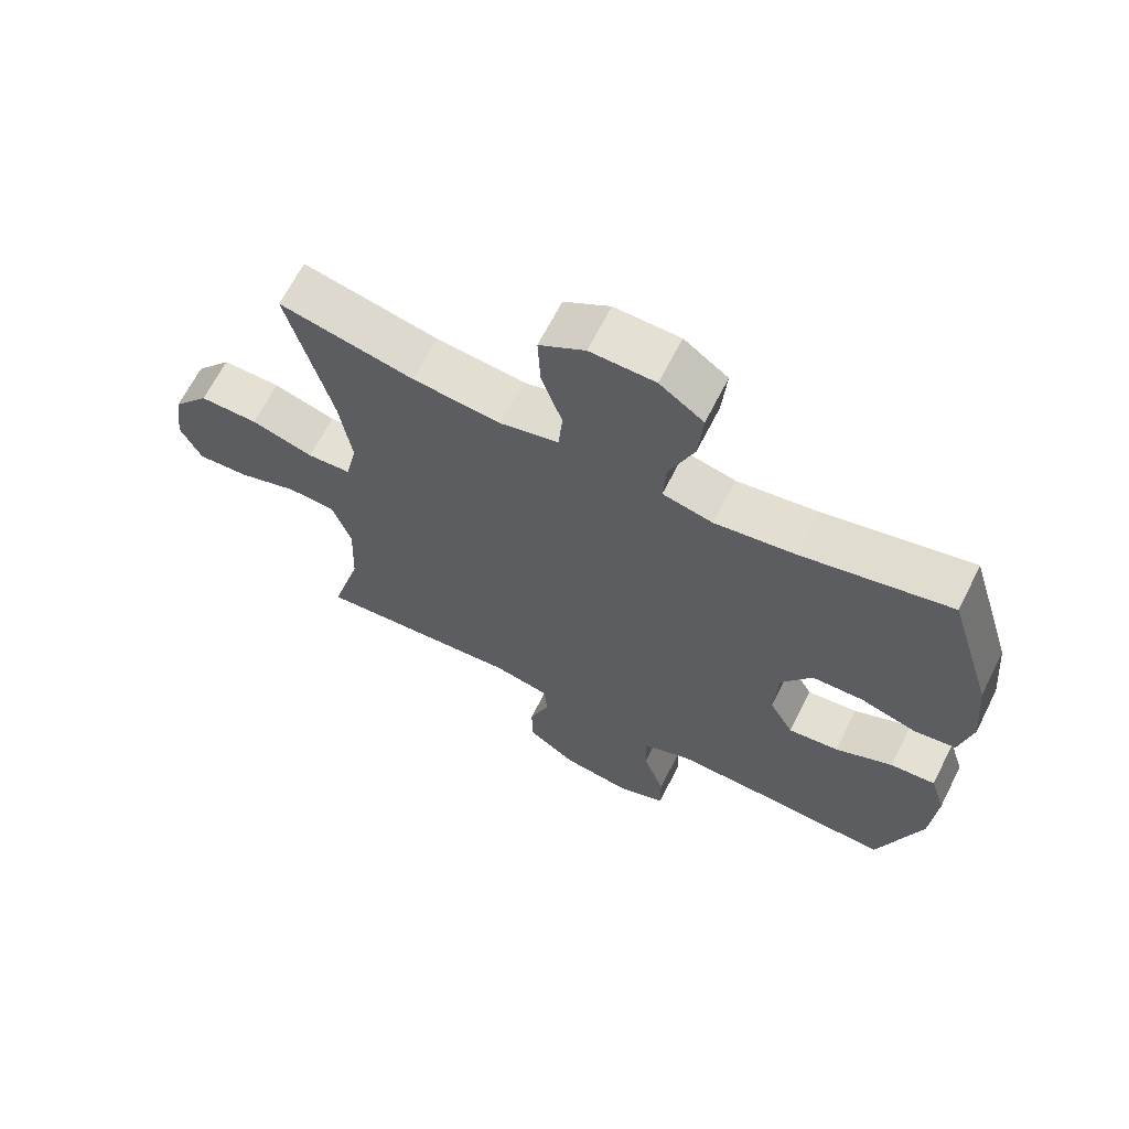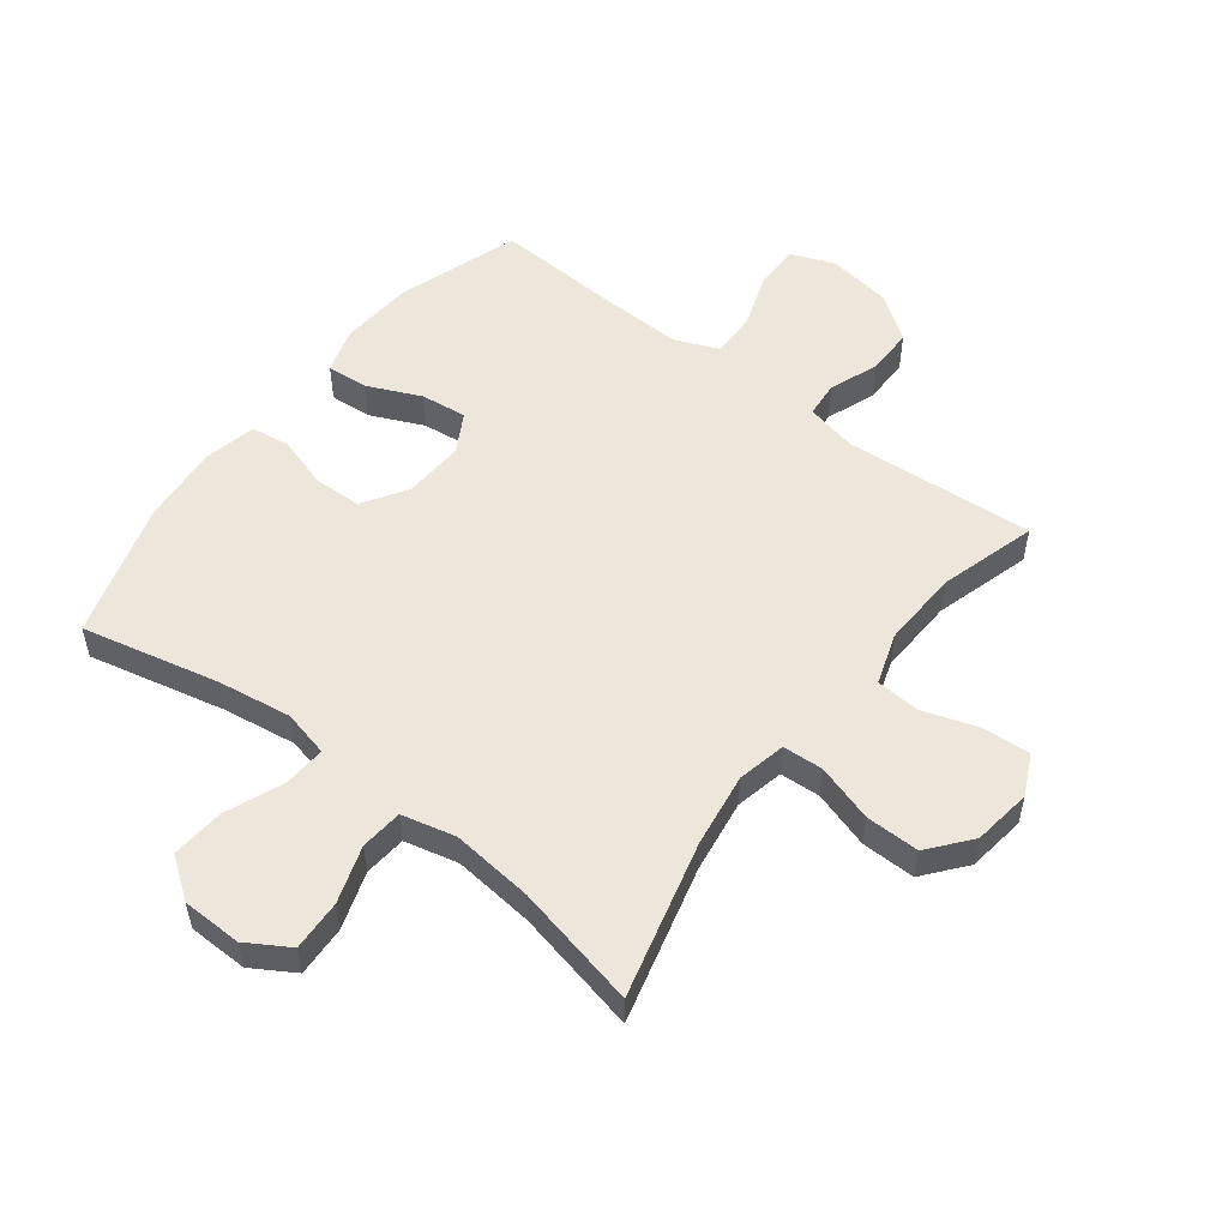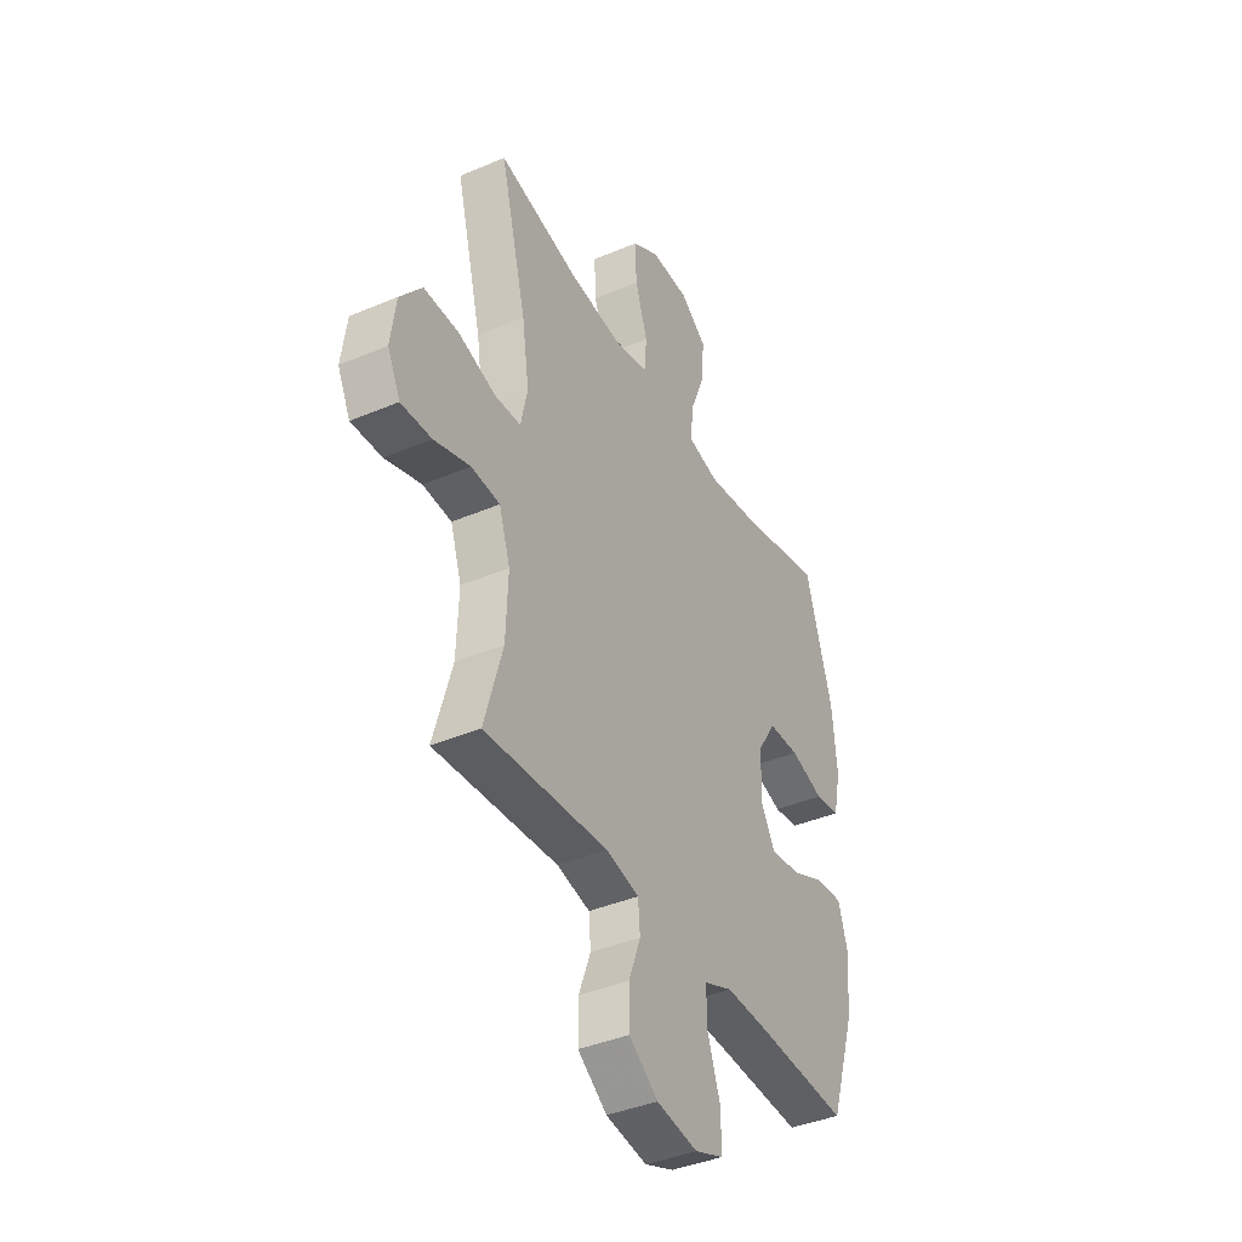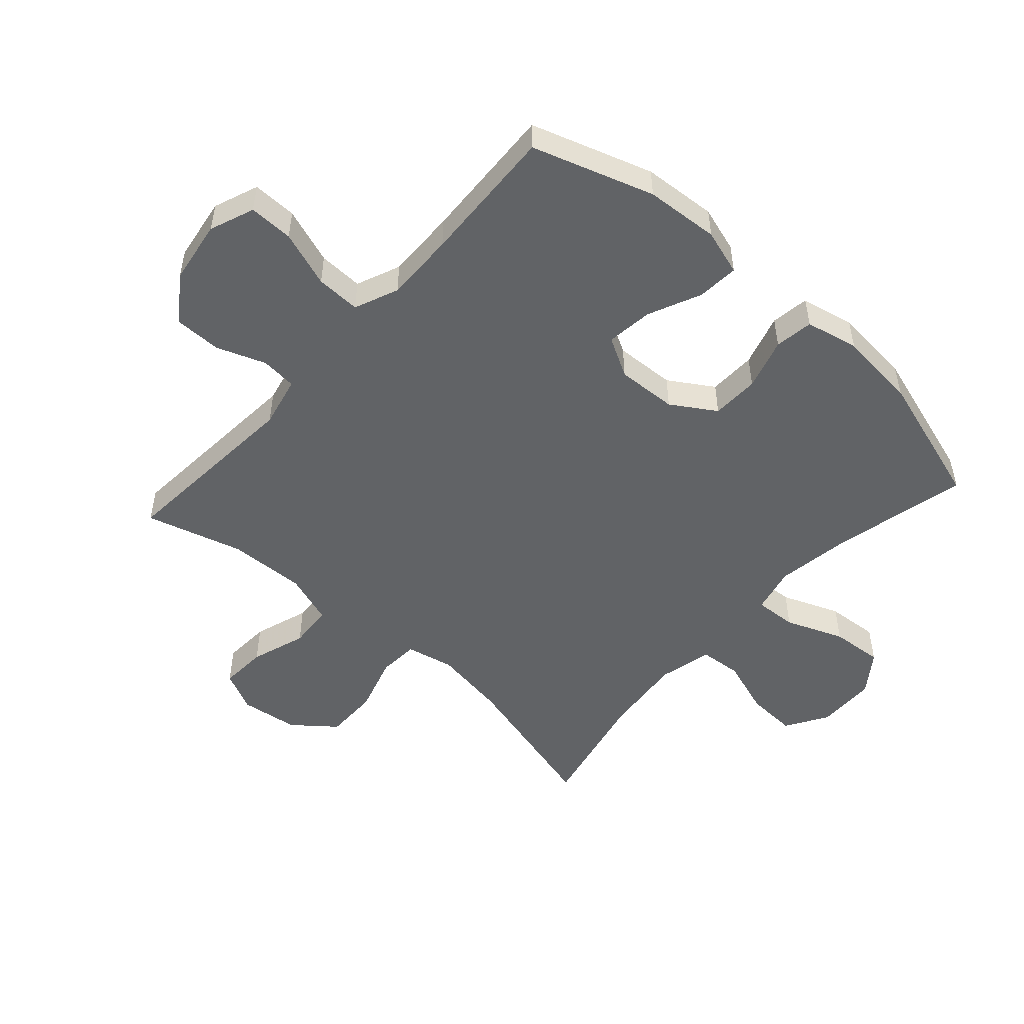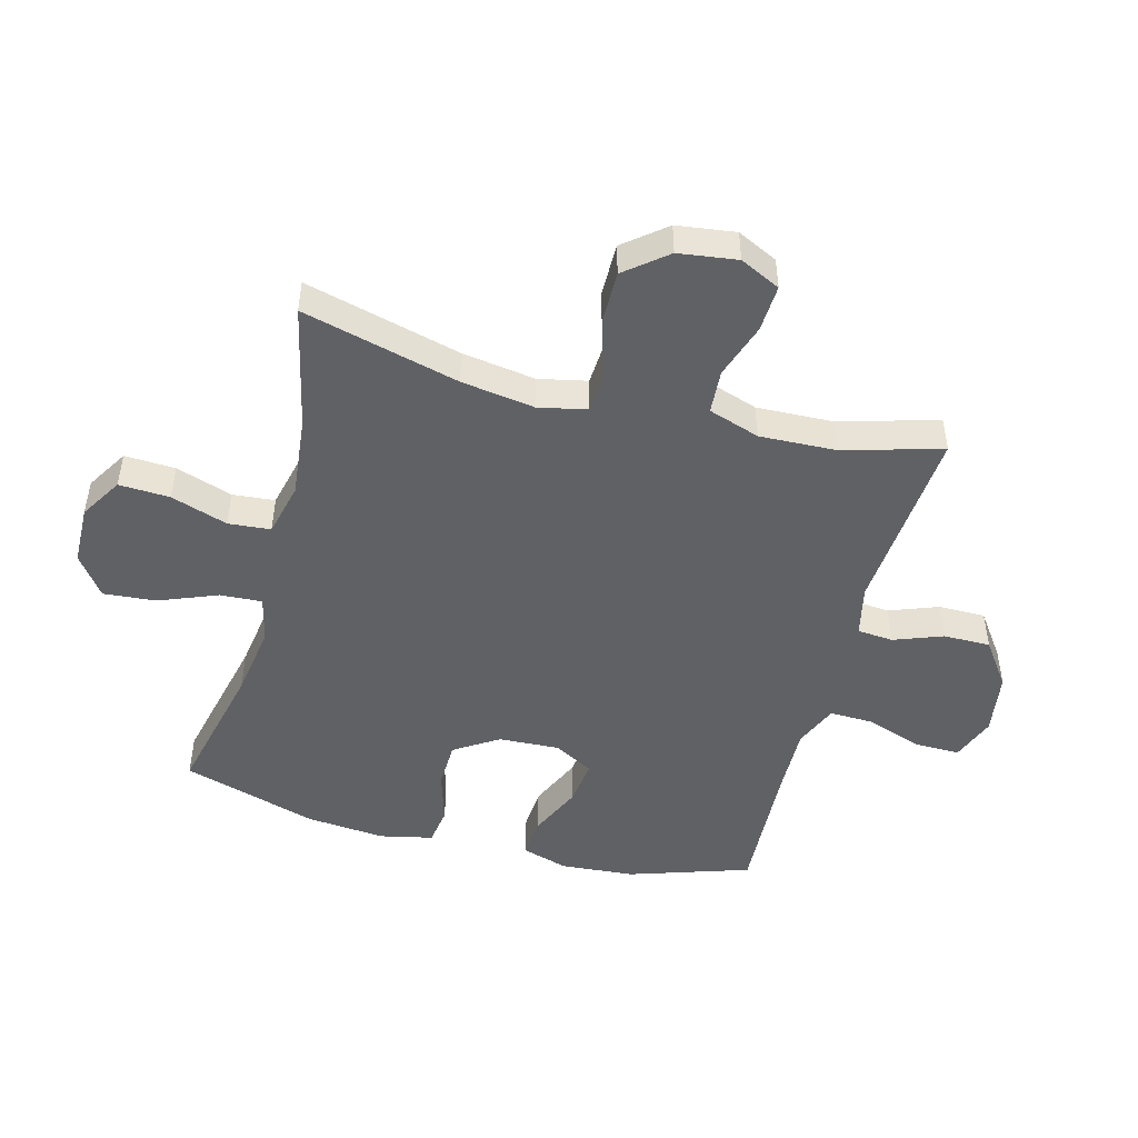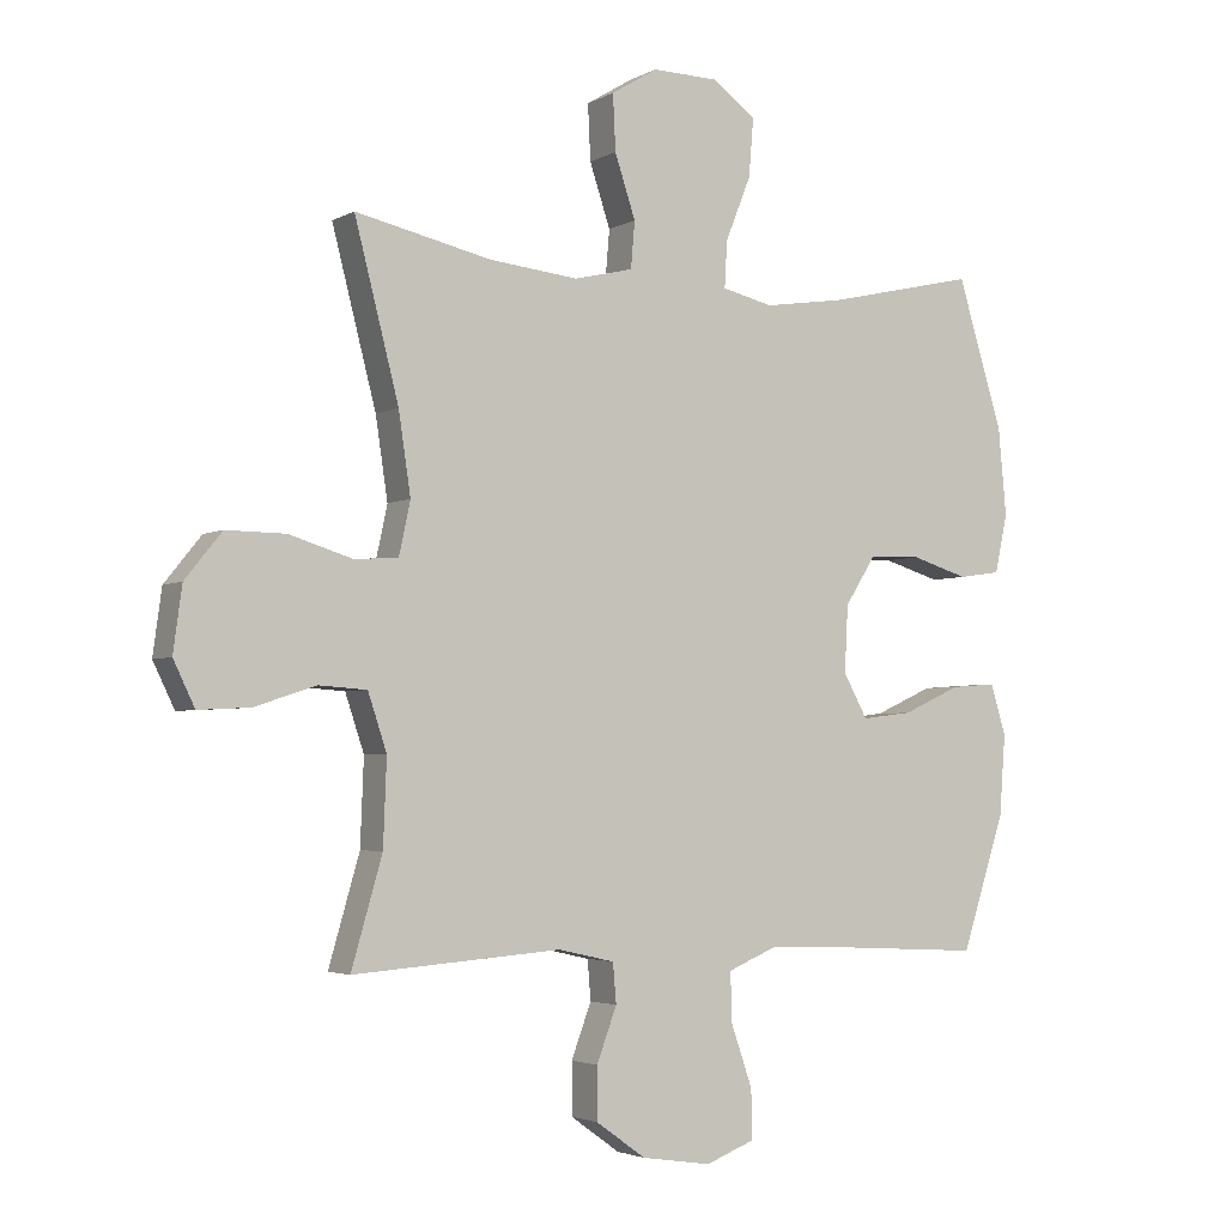
<metadata>
{"format":"obj","ext":"obj","renderer":"f3d","projection":"perspective","resolution":1024,"background":"white","views":[{"elev":65.9,"azim":-153.2,"up":"+Z"},{"elev":53.2,"azim":37.6,"up":"+Y"},{"elev":-39.9,"azim":117.7,"up":"+Z"},{"elev":-50.8,"azim":-132.0,"up":"+Y"},{"elev":-48.0,"azim":75.1,"up":"+Y"},{"elev":-3.3,"azim":149.6,"up":"+Z"}]}
</metadata>
<code>
v 0.5 0.07 -0.5
v 0.189 0.07 -0.477
v 0.105 0.07 -0.496
v 0.1 0.07 -0.555
v 0.13 0.07 -0.635
v 0.13 0.07 -0.712
v 0.056 0.07 -0.765
v -0.048 0.07 -0.781
v -0.121 0.07 -0.753
v -0.12 0.07 -0.68
v -0.088 0.07 -0.588
v -0.086 0.07 -0.515
v -0.158 0.07 -0.485
v -0.273 0.07 -0.488
v -0.5 0.07 -0.5
v -0.565 0.07 -0.302
v -0.574 0.07 -0.181
v -0.551 0.07 -0.106
v -0.483 0.07 -0.111
v -0.396 0.07 -0.15
v -0.32 0.07 -0.159
v -0.284 0.07 -0.094
v -0.289 0.07 0.005
v -0.335 0.07 0.077
v -0.413 0.07 0.079
v -0.498 0.07 0.053
v -0.561 0.07 0.062
v -0.58 0.07 0.149
v -0.568 0.07 0.278
v -0.5 0.07 0.5
v -0.276 0.07 0.449
v -0.155 0.07 0.431
v -0.079 0.07 0.449
v -0.083 0.07 0.518
v -0.121 0.07 0.613
v -0.128 0.07 0.699
v -0.062 0.07 0.747
v 0.036 0.07 0.749
v 0.105 0.07 0.707
v 0.101 0.07 0.624
v 0.07 0.07 0.531
v 0.076 0.07 0.462
v 0.164 0.07 0.441
v 0.297 0.07 0.455
v 0.5 0.07 0.5
v 0.434 0.07 0.244
v 0.416 0.07 0.124
v 0.433 0.07 0.045
v 0.499 0.07 0.041
v 0.593 0.07 0.07
v 0.681 0.07 0.071
v 0.736 0.07 0.003
v 0.749 0.07 -0.093
v 0.717 0.07 -0.159
v 0.64 0.07 -0.155
v 0.549 0.07 -0.125
v 0.477 0.07 -0.13
v 0.449 0.07 -0.214
v 0.454 0.07 -0.341
v 0.5 0 -0.5
v 0.189 0 -0.477
v 0.105 0 -0.496
v 0.1 0 -0.555
v 0.13 0 -0.635
v 0.13 0 -0.712
v 0.056 0 -0.765
v -0.048 0 -0.781
v -0.121 0 -0.753
v -0.12 0 -0.68
v -0.088 0 -0.588
v -0.086 0 -0.515
v -0.158 0 -0.485
v -0.273 0 -0.488
v -0.5 0 -0.5
v -0.565 0 -0.302
v -0.574 0 -0.181
v -0.551 0 -0.106
v -0.483 0 -0.111
v -0.396 0 -0.15
v -0.32 0 -0.159
v -0.284 0 -0.094
v -0.289 0 0.005
v -0.335 0 0.077
v -0.413 0 0.079
v -0.498 0 0.053
v -0.561 0 0.062
v -0.58 0 0.149
v -0.568 0 0.278
v -0.5 0 0.5
v -0.276 0 0.449
v -0.155 0 0.431
v -0.079 0 0.449
v -0.083 0 0.518
v -0.121 0 0.613
v -0.128 0 0.699
v -0.062 0 0.747
v 0.036 0 0.749
v 0.105 0 0.707
v 0.101 0 0.624
v 0.07 0 0.531
v 0.076 0 0.462
v 0.164 0 0.441
v 0.297 0 0.455
v 0.5 0 0.5
v 0.434 0 0.244
v 0.416 0 0.124
v 0.433 0 0.045
v 0.499 0 0.041
v 0.593 0 0.07
v 0.681 0 0.071
v 0.736 0 0.003
v 0.749 0 -0.093
v 0.717 0 -0.159
v 0.64 0 -0.155
v 0.549 0 -0.125
v 0.477 0 -0.13
v 0.449 0 -0.214
v 0.454 0 -0.341
f 54 55 56
f 53 54 56
f 52 53 56
f 51 52 56
f 50 51 56
f 49 50 56
f 48 49 56 57
f 44 45 46
f 43 44 46 47
f 42 43 47 48
f 39 40 41
f 38 39 41
f 37 38 41
f 36 37 41
f 35 36 41
f 34 35 41
f 33 34 41 42
f 48 57 58
f 42 48 58
f 33 42 58
f 32 33 58
f 29 30 31
f 28 29 31
f 27 28 31
f 26 27 31
f 25 26 31
f 18 19 20
f 17 18 20
f 16 17 20
f 15 16 20
f 14 15 20
f 13 14 20 21
f 12 13 21 22
f 9 10 11
f 8 9 11
f 7 8 11
f 6 7 11
f 5 6 11
f 4 5 11
f 3 4 11 12
f 12 22 23
f 3 12 23
f 2 3 23
f 31 32 58 59
f 2 23 24
f 1 2 24
f 59 1 24
f 31 59 24
f 24 25 31
f 115 114 113
f 115 113 112
f 115 112 111
f 115 111 110
f 115 110 109
f 115 109 108
f 116 115 108 107
f 105 104 103
f 106 105 103 102
f 107 106 102 101
f 100 99 98
f 100 98 97
f 100 97 96
f 100 96 95
f 100 95 94
f 100 94 93
f 101 100 93 92
f 117 116 107
f 117 107 101
f 117 101 92
f 117 92 91
f 90 89 88
f 90 88 87
f 90 87 86
f 90 86 85
f 90 85 84
f 79 78 77
f 79 77 76
f 79 76 75
f 79 75 74
f 79 74 73
f 80 79 73 72
f 81 80 72 71
f 70 69 68
f 70 68 67
f 70 67 66
f 70 66 65
f 70 65 64
f 70 64 63
f 71 70 63 62
f 82 81 71
f 82 71 62
f 82 62 61
f 118 117 91 90
f 83 82 61
f 83 61 60
f 83 60 118
f 83 118 90
f 90 84 83
f 1 60 61 2
f 2 61 62 3
f 3 62 63 4
f 4 63 64 5
f 5 64 65 6
f 6 65 66 7
f 7 66 67 8
f 8 67 68 9
f 9 68 69 10
f 10 69 70 11
f 11 70 71 12
f 12 71 72 13
f 13 72 73 14
f 14 73 74 15
f 15 74 75 16
f 16 75 76 17
f 17 76 77 18
f 18 77 78 19
f 19 78 79 20
f 20 79 80 21
f 21 80 81 22
f 22 81 82 23
f 23 82 83 24
f 24 83 84 25
f 25 84 85 26
f 26 85 86 27
f 27 86 87 28
f 28 87 88 29
f 29 88 89 30
f 30 89 90 31
f 31 90 91 32
f 32 91 92 33
f 33 92 93 34
f 34 93 94 35
f 35 94 95 36
f 36 95 96 37
f 37 96 97 38
f 38 97 98 39
f 39 98 99 40
f 40 99 100 41
f 41 100 101 42
f 42 101 102 43
f 43 102 103 44
f 44 103 104 45
f 45 104 105 46
f 46 105 106 47
f 47 106 107 48
f 48 107 108 49
f 49 108 109 50
f 50 109 110 51
f 51 110 111 52
f 52 111 112 53
f 53 112 113 54
f 54 113 114 55
f 55 114 115 56
f 56 115 116 57
f 57 116 117 58
f 58 117 118 59
f 59 118 60 1

</code>
